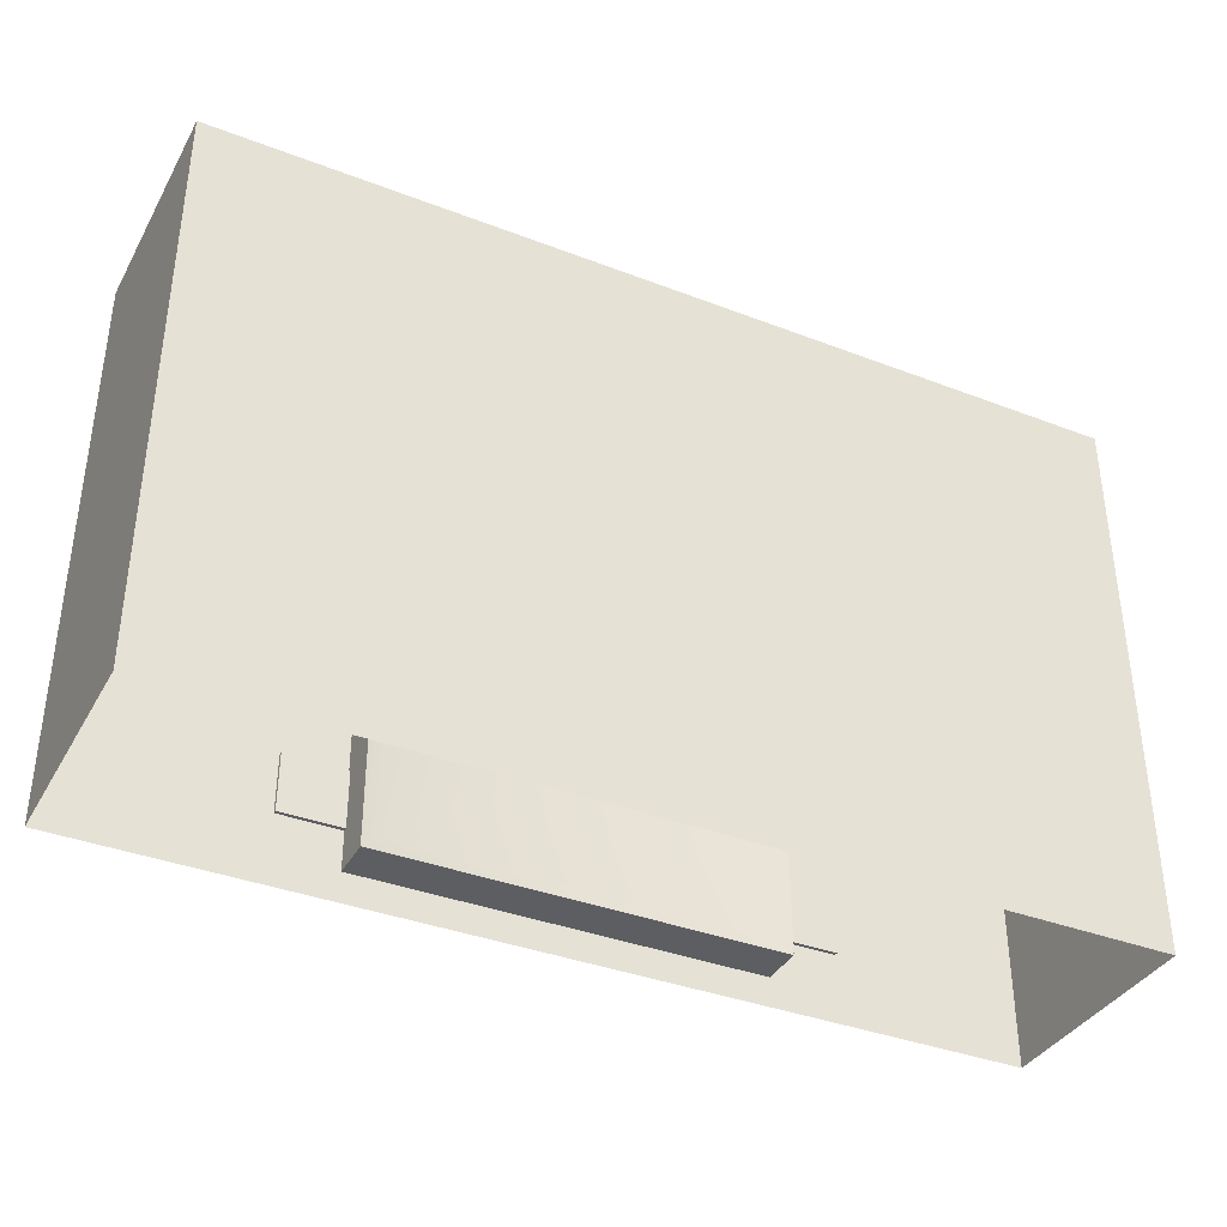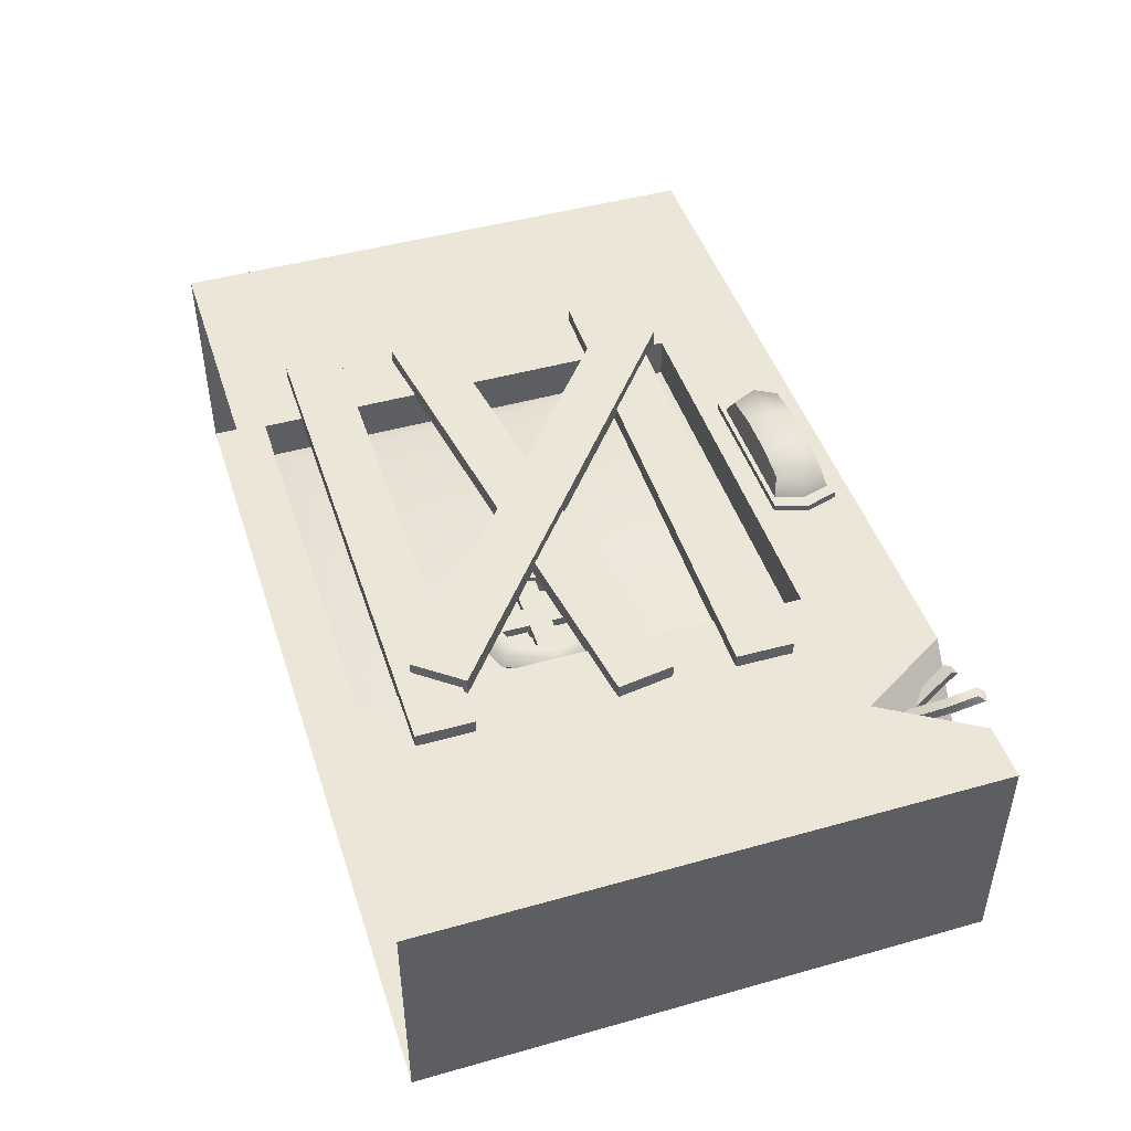
<metadata>
{"format":"obj","ext":"obj","renderer":"f3d","projection":"perspective","resolution":1024,"background":"white","views":[{"elev":-37.2,"azim":153.7,"up":"+Y"},{"elev":46.3,"azim":72.2,"up":"+Z"}]}
</metadata>
<code>
g Wall A-6
v -0.5 2.091 0
v -0.5 2.5 -0.2995
v -0.2477 2.5 0
v -0.5 2.5 -0.2995
v -0.5 2.091 0
v -0.7523 2.5 0
v -0.5 0 -1
v 0 0 -1
v 0 1.25 -1
v -0.5 1.25 -1
v -1 0 -1
v -1 1.25 -1
v -3 0 -1
v -3 1.25 -1
v -4 0 -1
v -4 1.25 -1
v -3 0 0
v -4 0 0
v -4 1.25 0
v -3 1.25 0
v -2.872 0.1282 0
v -2.872 1.25 0
v -1.128 0.1282 0
v -1 0 0
v -1.128 1.25 0
v -1 1.25 0
v -0.5 0 0
v -0.5 1.25 0
v 0 0 0
v 0 1.25 0
v 0 0 -1
v 0 0 0
v 0 1.25 0
v 0 1.25 -1
v -4 0 0
v -4 0 -1
v -4 1.25 -1
v -4 1.25 0
v -4 1.875 0
v -4 2.5 -1
v -4 2.5 0
v -4 1.875 -1
v -4 1.25 0
v -4 1.25 -1
v 0 1.875 -1
v 0 2.5 0
v 0 2.5 -1
v 0 1.875 0
v 0 1.25 -1
v 0 1.25 0
v -3 2.5 -1
v -4 2.5 0
v -4 2.5 -1
v -3 2.5 0
v -1 2.5 -1
v -1 2.5 0
v -0.5 2.5 -1
v -0.5 2.5 -0.2995
v -0.7523 2.5 0
v 0 2.5 -1
v 0 2.5 0
v -0.2477 2.5 0
v -4 1.875 -1
v -3 2.5 -1
v -4 2.5 -1
v -3 1.875 -1
v -4 1.25 -1
v -1 2.5 -1
v -3 1.25 -1
v -1 1.875 -1
v -0.5 2.5 -1
v -1 1.25 -1
v -0.5 1.875 -1
v 0 2.5 -1
v -0.5 1.25 -1
v 0 1.875 -1
v 0 1.25 -1
v -1.128 2.047 0
v -1.128 2.05 -0.1849
v -2.872 2.05 -0.1849
v -2.872 2.047 0
v -0.2477 2.5 0
v 0 2.5 0
v 0 1.875 0
v -0.5 2.025 0
v 0 1.25 0
v -0.5 2.091 0
v -0.5 1.25 0
v -0.7523 2.5 0
v -1 2.175 0
v -1 1.25 0
v -1 2.5 0
v -1.128 2.047 0
v -1.128 1.25 0
v -3 2.5 0
v -2.872 2.047 0
v -3 2.175 0
v -4 2.5 0
v -2.872 1.25 0
v -4 1.875 0
v -3 1.25 0
v -4 1.25 0
v -2.872 2.047 0
v -2.872 2.05 -0.1849
v -2.872 1.253 -0.1849
v -2.872 1.25 0
v -1.205 0.2079 -0.1636
v -2.795 0.2079 -0.1636
v -2.795 1.253 -0.1636
v -1.205 1.253 -0.1636
v -1.205 1.253 -0.1636
v -2.795 1.253 -0.1636
v -2.795 1.973 -0.1636
v -1.205 1.973 -0.1636
v -1.128 0.1282 0
v -1.128 0.131 -0.1849
v -1.128 1.253 -0.1849
v -1.128 1.25 0
v -2.872 1.25 0
v -2.872 1.253 -0.1849
v -2.872 0.131 -0.1849
v -2.872 0.1282 0
v -2.872 0.1282 0
v -2.872 0.131 -0.1849
v -1.128 0.131 -0.1849
v -1.128 0.1282 0
v -1.128 1.25 0
v -1.128 1.253 -0.1849
v -1.128 2.05 -0.1849
v -1.128 2.047 0
v -2.795 1.253 -0.1636
v -2.872 1.253 -0.1849
v -2.872 2.05 -0.1849
v -2.795 1.973 -0.1636
v -1.128 2.05 -0.1849
v -1.205 1.973 -0.1636
v -1.128 1.253 -0.1849
v -1.205 1.253 -0.1636
v -2.795 0.2079 -0.1636
v -2.872 1.253 -0.1849
v -2.795 1.253 -0.1636
v -2.872 0.131 -0.1849
v -1.205 0.2079 -0.1636
v -1.128 0.131 -0.1849
v -1.205 1.253 -0.1636
v -1.128 1.253 -0.1849
v -1.507 1.037 -0.1248
v -1.682 1.037 -0.1248
v -1.682 0.9392 -0.1248
v -1.507 0.9392 -0.1248
v -1.507 0.7707 -0.1248
v -1.409 0.7707 -0.1248
v -1.409 0.9392 -0.1248
v -1.237 0.9392 -0.1248
v -1.237 1.037 -0.1248
v -1.409 1.037 -0.1248
v -1.507 1.236 -0.1248
v -1.409 1.236 -0.1248
v -1.507 0.9392 -0.1248
v -1.507 0.9392 -0.2894
v -1.507 1.037 -0.2894
v -1.507 1.037 -0.1248
v -1.507 0.9392 -0.08616
v -1.507 0.7707 -0.1248
v -1.507 0.7707 -0.08616
v -1.507 1.236 -0.1248
v -1.507 1.236 -0.08616
v -1.507 1.037 -0.08616
v -1.409 1.037 -0.1248
v -1.237 1.037 -0.1248
v -1.237 1.037 -0.08616
v -1.409 1.037 -0.08616
v -1.507 1.037 -0.1248
v -1.409 1.037 -0.2894
v -1.507 1.037 -0.2894
v -1.507 1.037 -0.08616
v -1.682 1.037 -0.1248
v -1.682 1.037 -0.08616
v -1.409 0.9392 -0.08616
v -1.409 0.7707 -0.08616
v -1.507 0.7707 -0.08616
v -1.507 0.9392 -0.08616
v -1.507 1.037 -0.08616
v -1.682 1.037 -0.08616
v -1.682 0.9392 -0.08616
v -1.409 1.037 -0.08616
v -1.237 0.9392 -0.08616
v -1.237 1.037 -0.08616
v -1.409 1.236 -0.08616
v -1.507 1.236 -0.08616
v -1.409 1.236 -0.1248
v -1.409 1.236 -0.08616
v -1.507 1.236 -0.08616
v -1.507 1.236 -0.1248
v -1.409 1.037 -0.08616
v -1.409 1.236 -0.08616
v -1.409 1.236 -0.1248
v -1.409 1.037 -0.1248
v -1.409 1.037 -0.2894
v -1.409 0.9392 -0.2894
v -1.409 0.9392 -0.1248
v -1.409 0.7707 -0.1248
v -1.409 0.7707 -0.08616
v -1.409 0.9392 -0.08616
v -1.507 0.7707 -0.1248
v -1.507 0.7707 -0.08616
v -1.409 0.7707 -0.08616
v -1.409 0.7707 -0.1248
v -1.682 0.9392 -0.08616
v -1.682 0.9392 -0.1248
v -1.682 1.037 -0.1248
v -1.682 1.037 -0.08616
v -1.507 0.9392 -0.1248
v -1.682 0.9392 -0.1248
v -1.682 0.9392 -0.08616
v -1.507 0.9392 -0.08616
v -1.409 0.9392 -0.1248
v -1.507 0.9392 -0.2894
v -1.409 0.9392 -0.2894
v -1.409 0.9392 -0.08616
v -1.237 0.9392 -0.1248
v -1.237 0.9392 -0.08616
v -1.237 0.9392 -0.1248
v -1.237 0.9392 -0.08616
v -1.237 1.037 -0.08616
v -1.237 1.037 -0.1248
v -1.507 0.9392 -0.2894
v -1.409 0.9392 -0.2894
v -1.409 1.037 -0.2894
v -1.507 1.037 -0.2894
v -1.031 0.5651 0.03355
v -1.031 0.5651 0.1094
v -2.843 1.996 0.1094
v -2.843 1.996 0.03355
v -1.186 0.3689 0.03355
v -1.031 0.5651 0.03355
v -2.843 1.996 0.03355
v -2.998 1.8 0.03355
v -1.186 0.3689 0.1094
v -2.998 1.8 0.1094
v -2.843 1.996 0.1094
v -1.031 0.5651 0.1094
v -2.998 1.8 0.03355
v -2.998 1.8 0.1094
v -1.186 0.3689 0.1094
v -1.186 0.3689 0.03355
v -0.8599 0.2986 -0.01632
v -0.8599 0.5486 -0.01632
v -3.169 0.5486 -0.01632
v -3.169 0.2986 -0.01632
v -0.8599 0.2986 0.05956
v -3.169 0.2986 0.05956
v -3.169 0.5486 0.05956
v -0.8599 0.5486 0.05956
v -0.8599 0.5486 -0.01632
v -0.8599 0.5486 0.05956
v -3.169 0.5486 0.05956
v -3.169 0.5486 -0.01632
v -3.169 0.2986 -0.01632
v -3.169 0.2986 0.05956
v -0.8599 0.2986 0.05956
v -0.8599 0.2986 -0.01632
v -3.169 0.5486 -0.01632
v -3.169 0.5486 0.05956
v -3.169 0.2986 0.05956
v -3.169 0.2986 -0.01632
v -0.8599 0.2986 -0.01632
v -0.8599 0.2986 0.05956
v -0.8599 0.5486 0.05956
v -0.8599 0.5486 -0.01632
v -0.8543 1.143 -0.01632
v -0.892 1.39 -0.01632
v -3.175 1.042 -0.01632
v -3.137 0.7947 -0.01632
v -0.8543 1.143 0.05956
v -3.137 0.7947 0.05956
v -3.175 1.042 0.05956
v -0.892 1.39 0.05956
v -0.892 1.39 -0.01632
v -0.892 1.39 0.05956
v -3.175 1.042 0.05956
v -3.175 1.042 -0.01632
v -3.137 0.7947 -0.01632
v -3.137 0.7947 0.05956
v -0.8543 1.143 0.05956
v -0.8543 1.143 -0.01632
v -3.175 1.042 -0.01632
v -3.175 1.042 0.05956
v -3.137 0.7947 0.05956
v -3.137 0.7947 -0.01632
v -0.8543 1.143 -0.01632
v -0.8543 1.143 0.05956
v -0.892 1.39 0.05956
v -0.892 1.39 -0.01632
v -0.8615 1.651 -0.01632
v -0.8585 1.901 -0.01632
v -3.167 1.928 -0.01632
v -3.17 1.678 -0.01632
v -0.8615 1.651 0.05956
v -3.17 1.678 0.05956
v -3.167 1.928 0.05956
v -0.8585 1.901 0.05956
v -0.8585 1.901 -0.01632
v -0.8585 1.901 0.05956
v -3.167 1.928 0.05956
v -3.167 1.928 -0.01632
v -3.17 1.678 -0.01632
v -3.17 1.678 0.05956
v -0.8615 1.651 0.05956
v -0.8615 1.651 -0.01632
v -3.167 1.928 -0.01632
v -3.167 1.928 0.05956
v -3.17 1.678 0.05956
v -3.17 1.678 -0.01632
v -0.8615 1.651 -0.01632
v -0.8615 1.651 0.05956
v -0.8585 1.901 0.05956
v -0.8585 1.901 -0.01632
v -2.843 1.996 0.03355
v -2.843 1.996 0.1094
v -2.998 1.8 0.1094
v -2.998 1.8 0.03355
v -1.186 0.3689 0.03355
v -1.186 0.3689 0.1094
v -1.031 0.5651 0.1094
v -1.031 0.5651 0.03355
v -1.665 2.279 0.03012
v -1.749 2.383 0.1079
v -1.702 2.402 0.03012
v -1.718 2.279 0.1297
v -1.702 2.156 0.03012
v -1.908 2.383 0.1363
v -1.749 2.175 0.1079
v -1.908 2.279 0.1581
v -2.098 2.383 0.1363
v -1.908 2.175 0.1363
v -2.098 2.279 0.1581
v -2.258 2.383 0.1079
v -2.098 2.175 0.1363
v -2.289 2.279 0.1297
v -2.304 2.402 0.03012
v -2.258 2.175 0.1079
v -2.341 2.279 0.03012
v -2.304 2.156 0.03012
v -1.891 2.156 0.03012
v -1.749 2.175 0.1079
v -1.702 2.156 0.03012
v -1.908 2.175 0.1363
v -2.116 2.156 0.03012
v -2.098 2.175 0.1363
v -2.304 2.156 0.03012
v -2.258 2.175 0.1079
v -2.116 2.402 0.03012
v -2.258 2.383 0.1079
v -2.304 2.402 0.03012
v -2.098 2.383 0.1363
v -1.891 2.402 0.03012
v -1.908 2.383 0.1363
v -1.702 2.402 0.03012
v -1.749 2.383 0.1079
v -1.653 2.422 0.03012
v -1.653 2.422 -0.005514
v -1.61 2.279 -0.005514
v -1.61 2.279 0.03012
v -1.653 2.136 -0.005514
v -1.653 2.136 0.03012
v -1.872 2.422 0.03012
v -1.653 2.422 -0.005514
v -1.653 2.422 0.03012
v -1.872 2.422 -0.005514
v -2.134 2.422 0.03012
v -2.134 2.422 -0.005514
v -2.354 2.422 0.03012
v -2.354 2.422 -0.005514
v -2.134 2.136 0.03012
v -2.354 2.136 -0.005514
v -2.354 2.136 0.03012
v -2.134 2.136 -0.005514
v -1.872 2.136 0.03012
v -1.872 2.136 -0.005514
v -1.653 2.136 0.03012
v -1.653 2.136 -0.005514
v -2.396 2.279 0.03012
v -2.354 2.422 -0.005514
v -2.354 2.422 0.03012
v -2.396 2.279 -0.005514
v -2.354 2.136 0.03012
v -2.354 2.136 -0.005514
v -0.5783 2.305 -0.1285
v -0.5783 2.305 -0.1757
v -0.6421 2.513 -0.05774
v -0.6309 2.477 -0.02965
v -0.5783 2.305 -0.1757
v -0.5331 2.319 -0.1757
v -0.5969 2.527 -0.05774
v -0.6421 2.513 -0.05774
v -0.5331 2.319 -0.1757
v -0.5331 2.319 -0.1285
v -0.5858 2.491 -0.02965
v -0.5969 2.527 -0.05774
v -0.5331 2.319 -0.1285
v -0.5783 2.305 -0.1285
v -0.6309 2.477 -0.02965
v -0.5858 2.491 -0.02965
v -0.5294 2.244 -0.1285
v -0.5294 2.244 -0.1757
v -0.4532 2.448 -0.05774
v -0.4665 2.412 -0.02965
v -0.4576 2.538 0.004372
v -0.4443 2.574 -0.02372
v -0.5969 2.527 -0.05774
v -0.5858 2.491 -0.02965
v -0.6309 2.477 -0.02965
v -0.6421 2.513 -0.05774
v -0.5294 2.244 -0.1757
v -0.4852 2.228 -0.1757
v -0.4089 2.431 -0.05774
v -0.4532 2.448 -0.05774
v -0.4443 2.574 -0.02372
v -0.4001 2.557 -0.02372
v -0.4852 2.228 -0.1757
v -0.4852 2.228 -0.1285
v -0.4223 2.396 -0.02965
v -0.4089 2.431 -0.05774
v -0.4001 2.557 -0.02372
v -0.4134 2.522 0.004372
v -0.4852 2.228 -0.1285
v -0.5294 2.244 -0.1285
v -0.4665 2.412 -0.02965
v -0.4223 2.396 -0.02965
v -0.4134 2.522 0.004372
v -0.4576 2.538 0.004372
v -0.4001 2.557 -0.02372
v -0.4443 2.574 -0.02372
v -1.312 1.136 -0.1432
v -1.458 1.271 -0.1432
v -1.458 1.197 -0.1432
v -1.26 1.188 -0.1432
v -1.252 0.9902 -0.1432
v -1.657 1.188 -0.1432
v -1.604 1.136 -0.1432
v -1.178 0.9902 -0.1432
v -1.312 0.8442 -0.1432
v -1.739 0.9902 -0.1432
v -1.665 0.9902 -0.1432
v -1.26 0.792 -0.1432
v -1.458 0.7837 -0.1432
v -1.657 0.792 -0.1432
v -1.604 0.8442 -0.1432
v -1.458 0.7098 -0.1432
v -1.68 1.212 -0.1038
v -1.458 1.304 -0.1038
v -1.772 0.9902 -0.1038
v -1.236 1.212 -0.1038
v -1.68 0.7682 -0.1038
v -1.144 0.9902 -0.1038
v -1.458 0.6762 -0.1038
v -1.236 0.7682 -0.1038
v -1.604 1.136 -0.06438
v -1.665 0.9902 -0.06438
v -1.739 0.9902 -0.06438
v -1.657 1.188 -0.06438
v -1.458 1.197 -0.06438
v -1.657 0.792 -0.06438
v -1.604 0.8442 -0.06438
v -1.458 1.271 -0.06438
v -1.312 1.136 -0.06438
v -1.458 0.7098 -0.06438
v -1.458 0.7837 -0.06438
v -1.26 1.188 -0.06438
v -1.252 0.9902 -0.06438
v -1.26 0.792 -0.06438
v -1.312 0.8442 -0.06438
v -1.178 0.9902 -0.06438
v -1.772 0.9902 -0.1038
v -1.68 0.7682 -0.1038
v -1.68 1.212 -0.1038
v -1.458 0.6762 -0.1038
v -1.236 0.7682 -0.1038
v -1.458 1.304 -0.1038
v -1.144 0.9902 -0.1038
v -1.236 1.212 -0.1038
v -2.304 2.156 0.03012
v -2.354 2.136 0.03012
v -2.396 2.279 0.03012
v -2.341 2.279 0.03012
v -2.116 2.156 0.03012
v -2.354 2.422 0.03012
v -2.134 2.136 0.03012
v -2.304 2.402 0.03012
v -1.891 2.156 0.03012
v -2.134 2.422 0.03012
v -1.872 2.136 0.03012
v -2.116 2.402 0.03012
v -1.702 2.156 0.03012
v -1.872 2.422 0.03012
v -1.653 2.136 0.03012
v -1.891 2.402 0.03012
v -1.665 2.279 0.03012
v -1.653 2.422 0.03012
v -1.61 2.279 0.03012
v -1.702 2.402 0.03012
v -1.458 0.7837 -0.1432
v -1.458 0.7837 -0.06438
v -1.604 0.8442 -0.06438
v -1.604 0.8442 -0.1432
v -1.312 0.8442 -0.1432
v -1.665 0.9902 -0.06438
v -1.312 0.8442 -0.06438
v -1.665 0.9902 -0.1432
v -1.252 0.9902 -0.1432
v -1.604 1.136 -0.06438
v -1.252 0.9902 -0.06438
v -1.604 1.136 -0.1432
v -1.312 1.136 -0.1432
v -1.458 1.197 -0.06438
v -1.312 1.136 -0.06438
v -1.458 1.197 -0.1432
g Wall A-6_0
f 3 2 1
f 6 5 4
f 9 8 7
f 10 9 7
f 10 7 11
f 12 10 11
f 12 11 13
f 14 12 13
f 14 13 15
f 16 14 15
f 19 18 17
f 20 19 17
f 20 17 21
f 22 20 21
f 21 17 23
f 17 24 23
f 23 24 25
f 24 26 25
f 26 24 27
f 28 26 27
f 28 27 29
f 30 28 29
f 33 32 31
f 34 33 31
f 37 36 35
f 38 37 35
f 41 40 39
f 40 42 39
f 39 42 43
f 42 44 43
f 47 46 45
f 46 48 45
f 45 48 49
f 48 50 49
f 53 52 51
f 52 54 51
f 51 54 55
f 54 56 55
f 57 55 56
f 56 58 57
f 56 59 58
f 60 57 58
f 58 61 60
f 58 62 61
f 65 64 63
f 64 66 63
f 63 66 67
f 64 68 66
f 66 69 67
f 68 70 66
f 66 70 69
f 68 71 70
f 70 72 69
f 71 73 70
f 70 73 72
f 71 74 73
f 73 75 72
f 74 76 73
f 73 76 75
f 76 77 75
f 80 79 78
f 81 80 78
f 84 83 82
f 82 85 84
f 84 85 86
f 82 87 85
f 85 88 86
f 85 87 89
f 85 90 88
f 89 90 85
f 90 91 88
f 89 92 90
f 91 90 93
f 92 93 90
f 94 91 93
f 93 92 95
f 96 93 95
f 96 95 97
f 95 98 97
f 96 97 99
f 98 100 97
f 97 101 99
f 97 100 101
f 100 102 101
f 105 104 103
f 106 105 103
f 109 108 107
f 110 109 107
f 113 112 111
f 114 113 111
f 117 116 115
f 118 117 115
f 121 120 119
f 122 121 119
f 125 124 123
f 126 125 123
f 129 128 127
f 130 129 127
f 133 132 131
f 134 133 131
f 135 133 134
f 136 135 134
f 137 135 136
f 138 137 136
f 141 140 139
f 140 142 139
f 139 142 143
f 142 144 143
f 143 144 145
f 144 146 145
f 149 148 147
f 150 149 147
f 152 151 150
f 153 152 150
f 155 154 153
f 156 155 153
f 147 157 156
f 157 158 156
f 161 160 159
f 162 161 159
f 159 164 163
f 164 165 163
f 167 166 162
f 168 167 162
f 171 170 169
f 172 171 169
f 169 174 173
f 174 175 173
f 173 177 176
f 177 178 176
f 181 180 179
f 182 181 179
f 183 182 179
f 183 184 182
f 184 185 182
f 186 183 179
f 179 187 186
f 187 188 186
f 186 189 183
f 189 190 183
f 193 192 191
f 194 193 191
f 197 196 195
f 198 197 195
f 200 199 198
f 201 200 198
f 203 202 201
f 204 203 201
f 207 206 205
f 208 207 205
f 211 210 209
f 212 211 209
f 215 214 213
f 216 215 213
f 213 218 217
f 218 219 217
f 217 221 220
f 221 222 220
f 225 224 223
f 226 225 223
f 229 228 227
f 230 229 227
f 233 232 231
f 234 233 231
f 237 236 235
f 238 237 235
f 241 240 239
f 242 241 239
f 245 244 243
f 246 245 243
f 249 248 247
f 250 249 247
f 253 252 251
f 254 253 251
f 257 256 255
f 258 257 255
f 261 260 259
f 262 261 259
f 265 264 263
f 266 265 263
f 269 268 267
f 270 269 267
f 273 272 271
f 274 273 271
f 277 276 275
f 278 277 275
f 281 280 279
f 282 281 279
f 285 284 283
f 286 285 283
f 289 288 287
f 290 289 287
f 293 292 291
f 294 293 291
f 297 296 295
f 298 297 295
f 301 300 299
f 302 301 299
f 305 304 303
f 306 305 303
f 309 308 307
f 310 309 307
f 313 312 311
f 314 313 311
f 317 316 315
f 318 317 315
f 321 320 319
f 322 321 319
f 325 324 323
f 326 325 323
f 329 328 327
f 328 330 327
f 327 330 331
f 328 332 330
f 330 333 331
f 332 334 330
f 330 334 333
f 332 335 334
f 334 336 333
f 335 337 334
f 334 337 336
f 335 338 337
f 337 339 336
f 338 340 337
f 337 340 339
f 338 341 340
f 340 342 339
f 341 343 340
f 340 343 342
f 343 344 342
f 347 346 345
f 346 348 345
f 345 348 349
f 348 350 349
f 349 350 351
f 350 352 351
f 355 354 353
f 354 356 353
f 353 356 357
f 356 358 357
f 357 358 359
f 358 360 359
f 363 362 361
f 364 363 361
f 365 363 364
f 366 365 364
f 369 368 367
f 368 370 367
f 367 370 371
f 370 372 371
f 371 372 373
f 372 374 373
f 377 376 375
f 376 378 375
f 375 378 379
f 378 380 379
f 379 380 381
f 380 382 381
f 385 384 383
f 384 386 383
f 383 386 387
f 386 388 387
f 391 390 389
f 392 391 389
f 395 394 393
f 396 395 393
f 399 398 397
f 400 399 397
f 403 402 401
f 404 403 401
f 407 406 405
f 408 407 405
f 408 409 407
f 409 410 407
f 413 412 411
f 414 413 411
f 417 416 415
f 418 417 415
f 418 419 417
f 419 420 417
f 423 422 421
f 424 423 421
f 424 425 423
f 425 426 423
f 429 428 427
f 430 429 427
f 430 431 429
f 431 432 429
f 432 431 433
f 434 432 433
f 437 436 435
f 436 438 435
f 435 438 439
f 440 436 437
f 441 440 437
f 438 442 439
f 439 442 443
f 444 440 441
f 445 444 441
f 442 446 443
f 443 446 447
f 448 444 445
f 449 448 445
f 447 450 449
f 446 450 447
f 450 448 449
f 440 451 436
f 451 452 436
f 436 452 438
f 453 451 440
f 444 453 440
f 452 454 438
f 438 454 442
f 455 453 444
f 448 455 444
f 454 456 442
f 442 456 446
f 457 455 448
f 450 457 448
f 456 458 446
f 458 457 450
f 446 458 450
f 461 460 459
f 462 461 459
f 462 459 463
f 461 464 460
f 464 465 460
f 466 462 463
f 466 463 467
f 464 468 465
f 468 469 465
f 470 466 467
f 470 467 471
f 468 472 469
f 472 473 469
f 474 471 473
f 474 470 471
f 472 474 473
f 464 461 475
f 476 464 475
f 468 464 476
f 475 461 477
f 478 468 476
f 472 468 478
f 461 462 477
f 479 472 478
f 474 472 479
f 477 462 480
f 481 474 479
f 470 474 481
f 462 466 480
f 482 470 481
f 480 466 482
f 466 470 482
f 485 484 483
f 486 485 483
f 483 484 487
f 488 485 486
f 484 489 487
f 490 488 486
f 487 489 491
f 492 488 490
f 489 493 491
f 494 492 490
f 491 493 495
f 496 492 494
f 493 497 495
f 498 496 494
f 495 497 499
f 500 496 498
f 497 501 499
f 502 500 498
f 499 501 502
f 501 500 502
f 505 504 503
f 506 505 503
f 503 504 507
f 508 505 506
f 504 509 507
f 510 508 506
f 507 509 511
f 512 508 510
f 509 513 511
f 514 512 510
f 511 513 515
f 516 512 514
f 513 517 515
f 518 516 514
f 515 517 518
f 517 516 518

</code>
